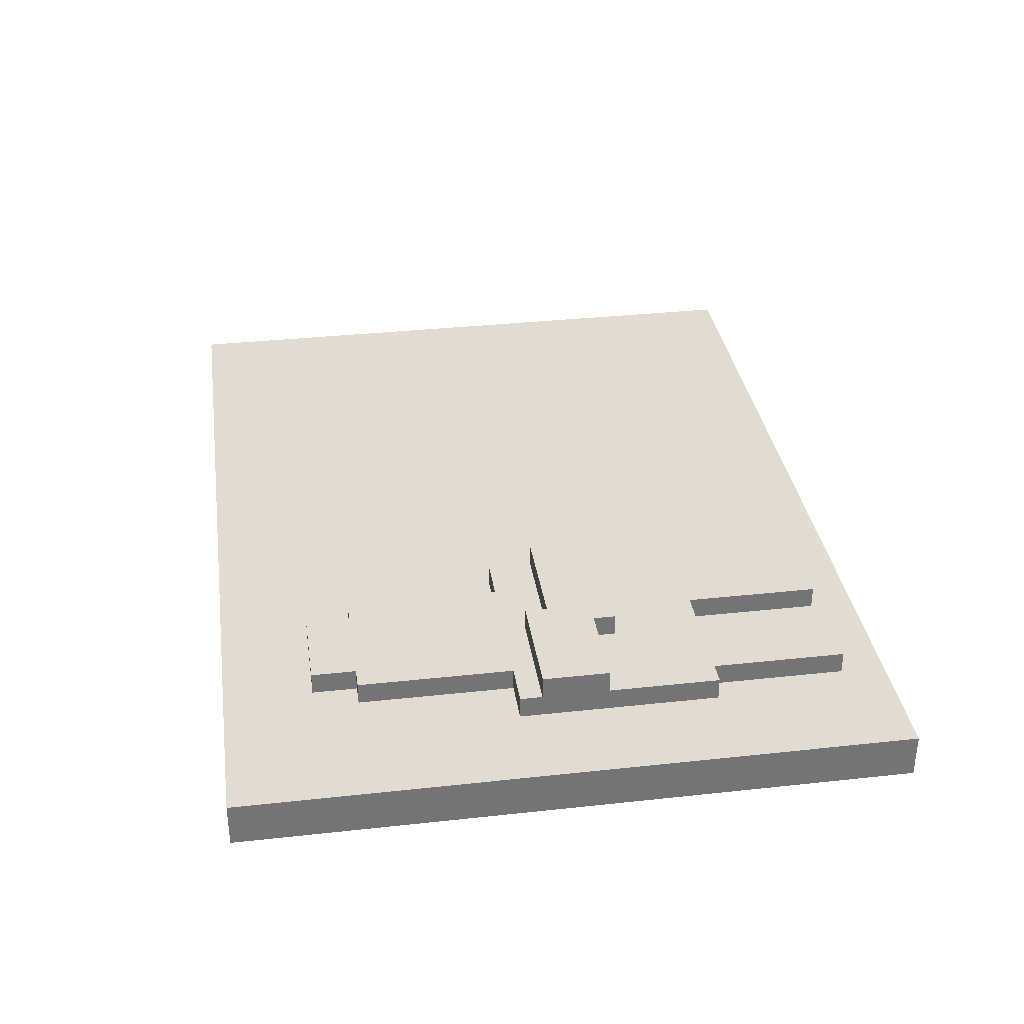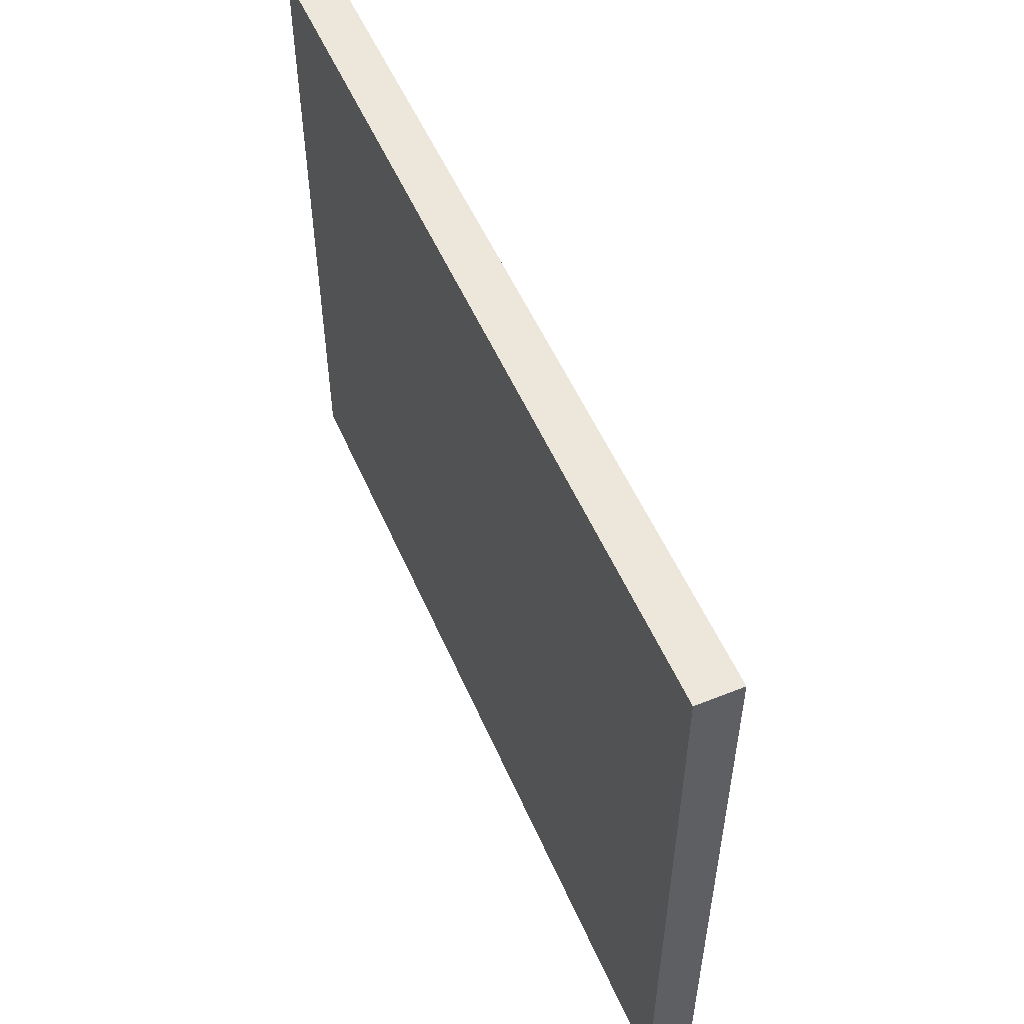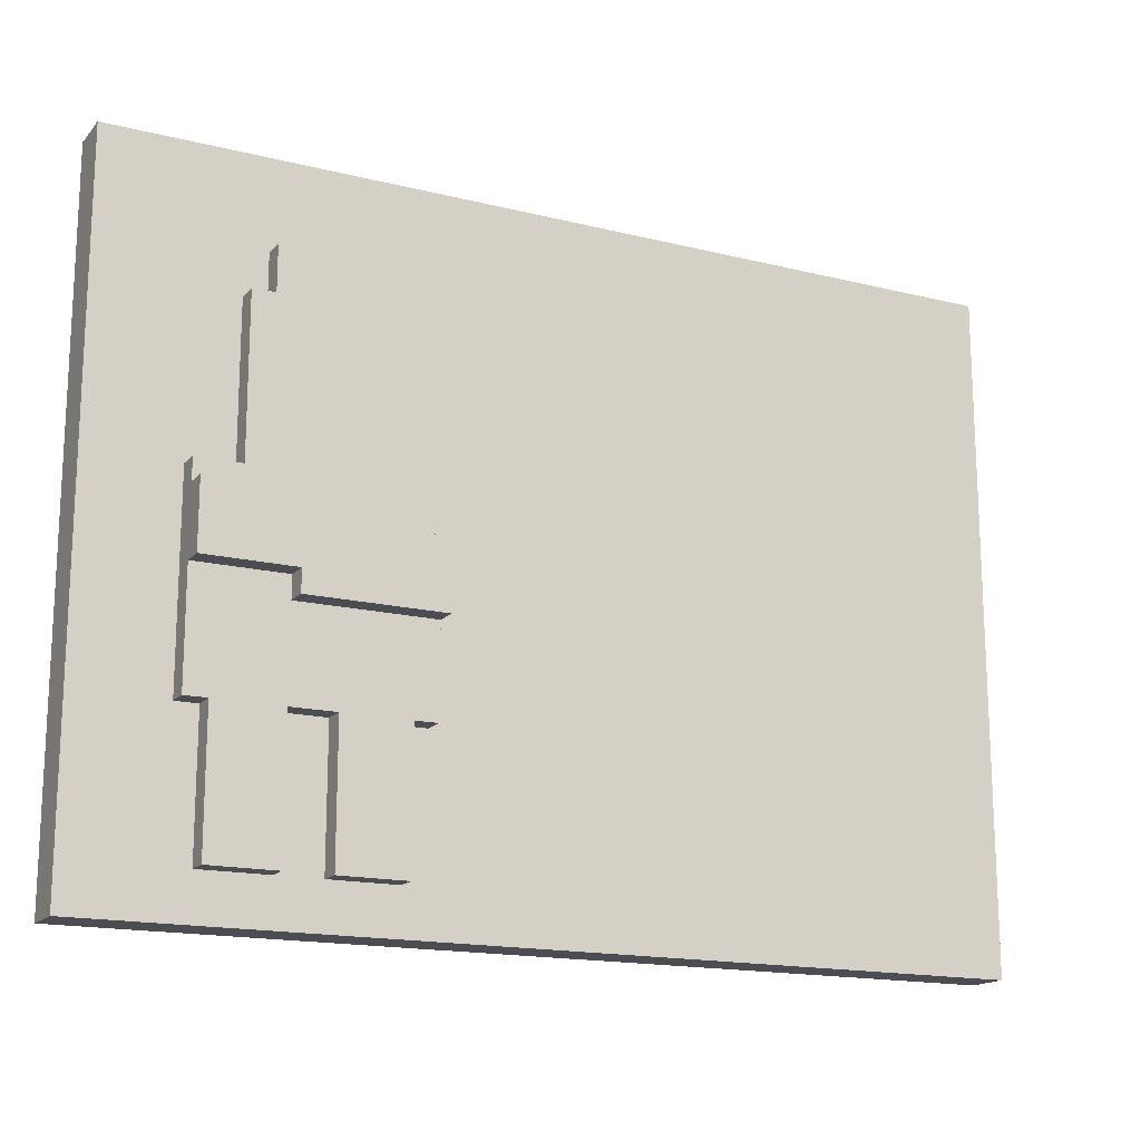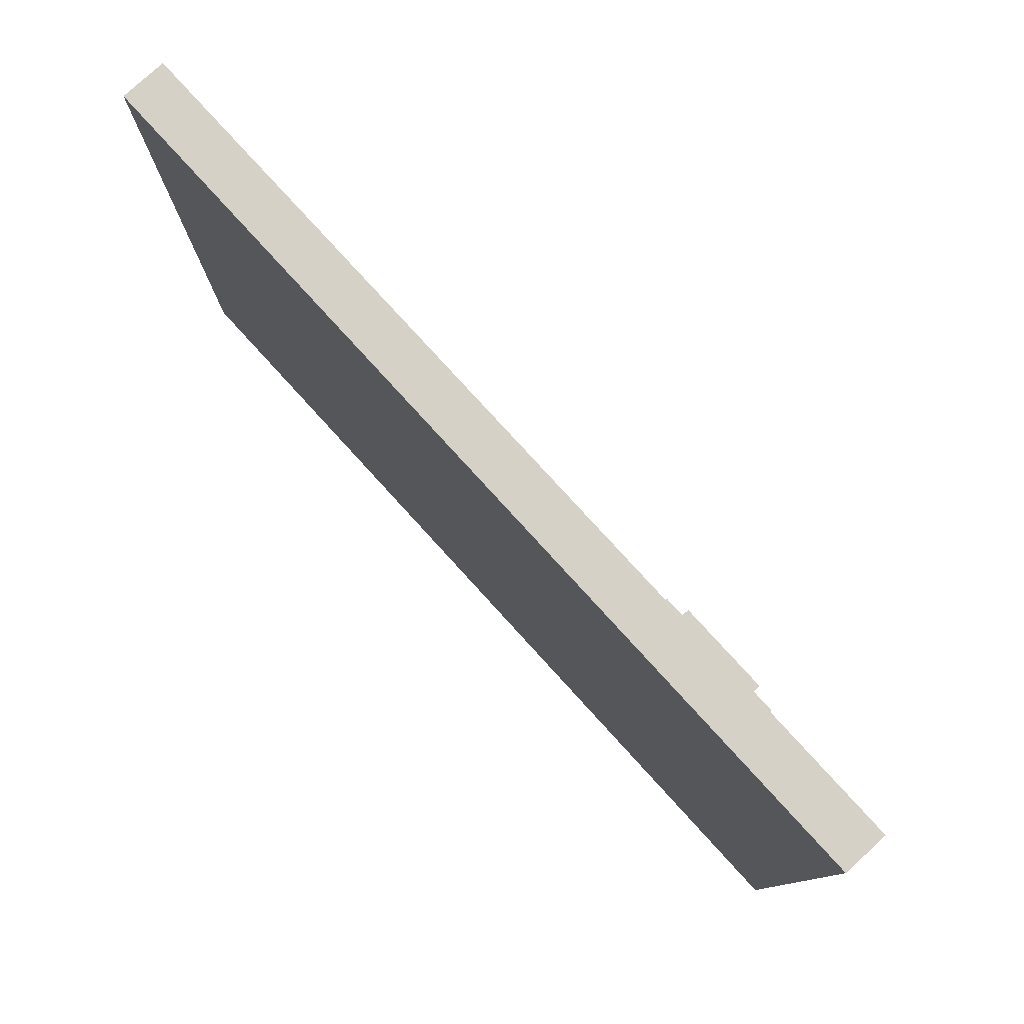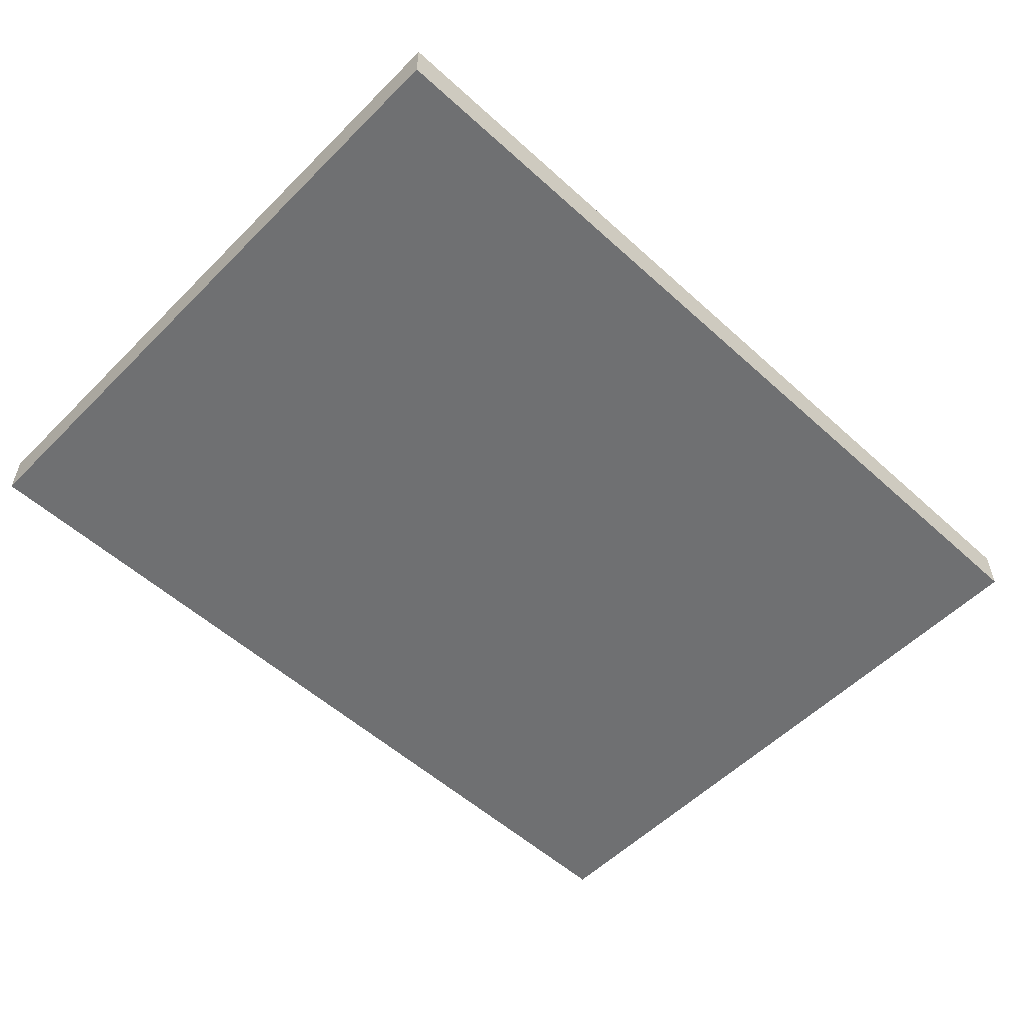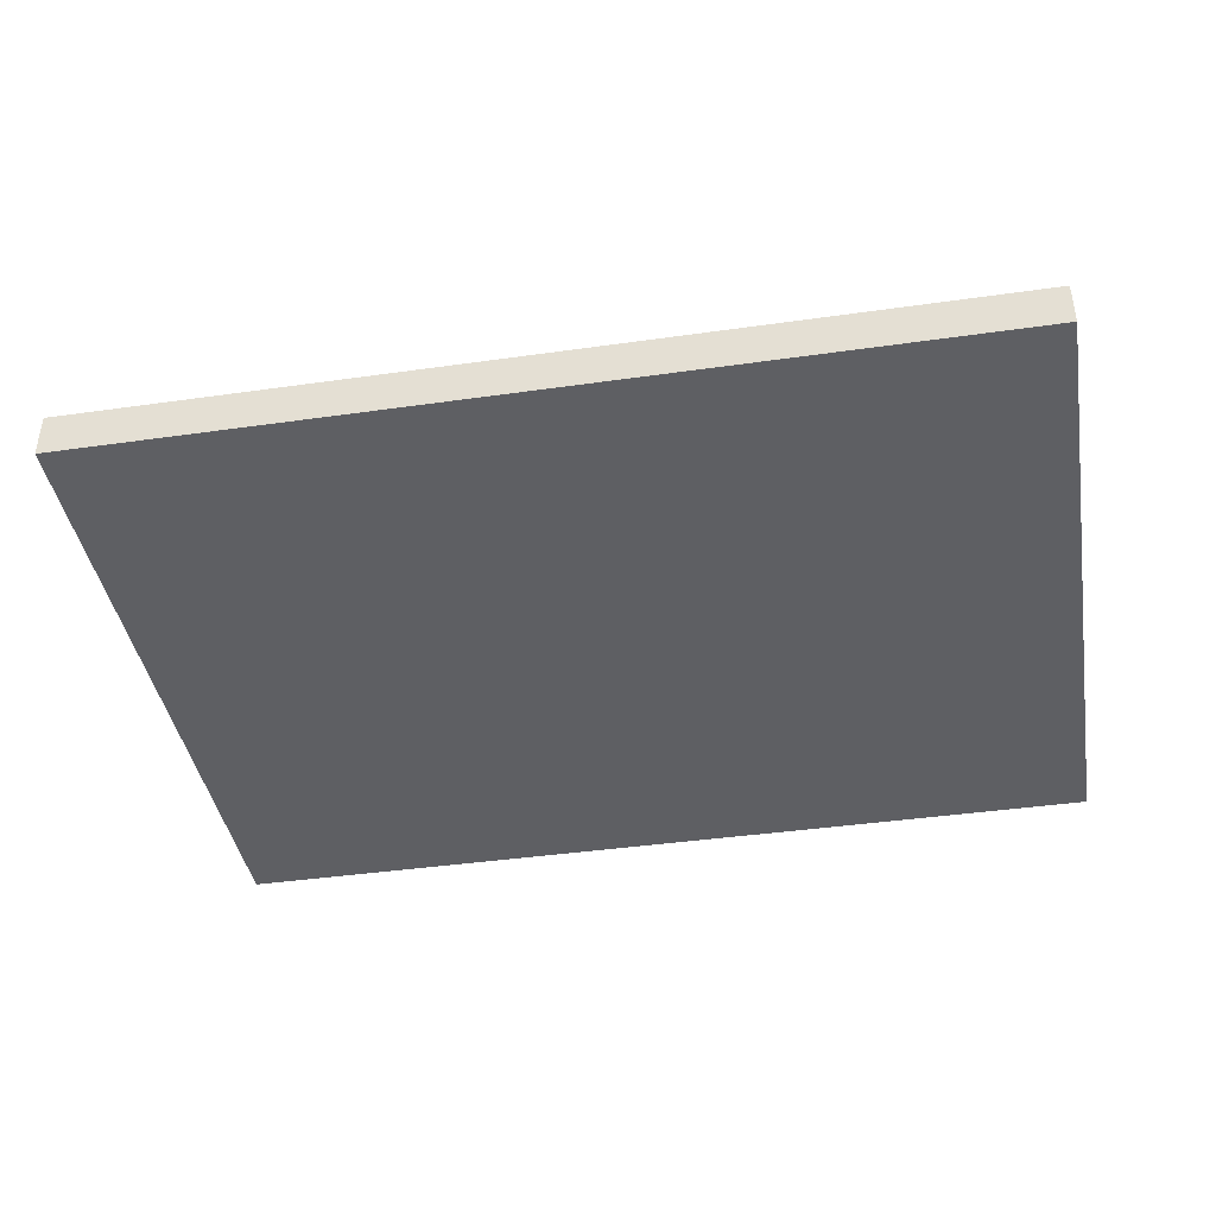
<metadata>
{"format":"obj","ext":"obj","renderer":"f3d","projection":"perspective","resolution":1024,"background":"white","views":[{"elev":34.2,"azim":-98.4,"up":"+Z"},{"elev":53.5,"azim":-113.2,"up":"+Y"},{"elev":-16.4,"azim":-26.9,"up":"+Y"},{"elev":79.1,"azim":-132.4,"up":"+Y"},{"elev":-54.9,"azim":136.3,"up":"+Z"},{"elev":-41.2,"azim":9.8,"up":"+Z"}]}
</metadata>
<code>
g advert3_mesh
v -20 0 -0
v -20 0 -2
v -20 30 -0
v -20 30 -2
v -16 8 1
v -16 8 -0
v -16 13 2
v -16 13 1
v -16 16 2
v -16 16 1
v -16 17 1
v -16 17 -0
v -15 2 1
v -15 2 -0
v -15 8 1
v -15 8 -0
v -14 17 1
v -14 17 -0
v -14 24 1
v -14 24 -0
v -13 24 1
v -13 24 -0
v -13 26 1
v -13 26 -0
v -12 12 2
v -12 12 1
v -12 13 2
v -12 13 1
v -10 2 1
v -10 2 -0
v -10 8 1
v -10 8 -0
v -12 2 1
v -12 2 -0
v -12 8 1
v -12 8 -0
v -11 15 2
v -11 15 1
v -11 16 2
v -11 16 1
v -9 24 1
v -9 24 -0
v -9 26 1
v -9 26 -0
v -8 17 1
v -8 17 -0
v -8 24 1
v -8 24 -0
v -7 2 1
v -7 2 -0
v -7 8 1
v -7 8 -0
v -6 8 1
v -6 8 -0
v -6 12 2
v -6 12 1
v -6 15 2
v -6 15 1
v -6 17 1
v -6 17 -0
v 20 0 -0
v 20 0 -2
v 20 30 -0
v 20 30 -2
v -16 13 2
v -16 16 2
v -15 13 2
v -15 16 2
v -12 12 2
v -12 13 2
v -11 15 2
v -11 16 2
v -7 12 2
v -7 15 2
v -6 12 2
v -6 15 2
v -16 8 1
v -16 13 1
v -16 16 1
v -16 17 1
v -15 2 1
v -15 8 1
v -15 13 1
v -15 16 1
v -14 8 1
v -14 13 1
v -14 16 1
v -14 17 1
v -14 24 1
v -13 8 1
v -13 9 1
v -13 13 1
v -13 16 1
v -13 17 1
v -13 21 1
v -13 22 1
v -13 24 1
v -13 26 1
v -12 2 1
v -12 8 1
v -12 12 1
v -12 13 1
v -12 18 1
v -12 19 1
v -12 21 1
v -12 22 1
v -11 15 1
v -11 16 1
v -10 2 1
v -10 8 1
v -10 18 1
v -10 19 1
v -10 21 1
v -10 22 1
v -9 8 1
v -9 9 1
v -9 12 1
v -9 15 1
v -9 17 1
v -9 21 1
v -9 22 1
v -9 24 1
v -9 26 1
v -8 8 1
v -8 12 1
v -8 15 1
v -8 17 1
v -8 24 1
v -7 2 1
v -7 8 1
v -7 12 1
v -7 15 1
v -6 8 1
v -6 12 1
v -6 15 1
v -6 17 1
v -20 0 -0
v -20 30 -0
v -19 1 -0
v -19 29 -0
v -16 8 -0
v -16 17 -0
v -15 2 -0
v -15 8 -0
v -14 17 -0
v -14 24 -0
v -13 24 -0
v -13 26 -0
v -12 2 -0
v -12 8 -0
v -10 2 -0
v -10 8 -0
v -9 24 -0
v -9 26 -0
v -8 17 -0
v -8 24 -0
v -7 2 -0
v -7 8 -0
v -6 8 -0
v -6 17 -0
v -4 16 -0
v -4 27 -0
v -3 12 -0
v -3 14 -0
v -3 16 -0
v -3 21 -0
v -3 23 -0
v -3 27 -0
v -2 7 -0
v -2 9 -0
v -2 10 -0
v -2 11 -0
v -2 16 -0
v -2 21 -0
v -2 23 -0
v -2 25 -0
v -1 4 -0
v -1 5 -0
v 0 4 -0
v 0 5 -0
v 1 4 -0
v 1 5 -0
v 1 10 -0
v 1 11 -0
v 2 10 -0
v 2 11 -0
v 2 16 -0
v 2 25 -0
v 3 16 -0
v 3 23 -0
v 3 24 -0
v 3 25 -0
v 4 17 -0
v 4 21 -0
v 9 17 -0
v 9 21 -0
v 10 16 -0
v 10 23 -0
v 10 24 -0
v 10 25 -0
v 11 16 -0
v 11 27 -0
v 15 10 -0
v 15 11 -0
v 15 16 -0
v 15 27 -0
v 16 4 -0
v 16 5 -0
v 16 7 -0
v 16 9 -0
v 16 12 -0
v 16 14 -0
v 16 16 -0
v 16 25 -0
v 18 16 -0
v 18 25 -0
v 19 1 -0
v 19 29 -0
v 20 0 -0
v 20 30 -0
v -20 0 -2
v -20 30 -2
v 20 0 -2
v 20 30 -2
v -20 0 -0
v 20 0 -0
v -20 0 -2
v 20 0 -2
v -15 2 1
v -12 2 1
v -10 2 1
v -7 2 1
v -15 2 -0
v -12 2 -0
v -10 2 -0
v -7 2 -0
v -16 8 1
v -15 8 1
v -12 8 1
v -10 8 1
v -7 8 1
v -6 8 1
v -16 8 -0
v -15 8 -0
v -12 8 -0
v -10 8 -0
v -7 8 -0
v -6 8 -0
v -12 12 2
v -7 12 2
v -6 12 2
v -12 12 1
v -9 12 1
v -8 12 1
v -7 12 1
v -6 12 1
v -16 13 2
v -15 13 2
v -12 13 2
v -16 13 1
v -15 13 1
v -14 13 1
v -13 13 1
v -12 13 1
v -11 15 2
v -7 15 2
v -6 15 2
v -11 15 1
v -9 15 1
v -8 15 1
v -7 15 1
v -6 15 1
v -16 16 2
v -15 16 2
v -11 16 2
v -16 16 1
v -15 16 1
v -14 16 1
v -13 16 1
v -11 16 1
v -16 17 1
v -14 17 1
v -8 17 1
v -6 17 1
v -16 17 -0
v -14 17 -0
v -8 17 -0
v -6 17 -0
v -14 24 1
v -13 24 1
v -9 24 1
v -8 24 1
v -14 24 -0
v -13 24 -0
v -9 24 -0
v -8 24 -0
v -13 26 1
v -9 26 1
v -13 26 -0
v -9 26 -0
v -20 30 -0
v 20 30 -0
v -20 30 -2
v 20 30 -2
f 3 2 1
f 4 2 3
f 8 6 5
f 9 8 7
f 10 6 8
f 10 8 9
f 11 6 10
f 12 6 11
f 15 14 13
f 16 14 15
f 19 18 17
f 20 18 19
f 23 22 21
f 24 22 23
f 27 26 25
f 28 26 27
f 31 30 29
f 32 30 31
f 33 34 35
f 35 34 36
f 37 38 39
f 39 38 40
f 41 42 43
f 43 42 44
f 45 46 47
f 47 46 48
f 49 50 51
f 51 50 52
f 53 54 56
f 55 56 57
f 56 54 58
f 57 56 58
f 58 54 59
f 59 54 60
f 61 62 63
f 63 62 64
f 67 66 65
f 68 66 67
f 70 68 67
f 71 68 70
f 71 70 69
f 72 68 71
f 73 71 69
f 74 71 73
f 75 74 73
f 76 74 75
f 82 78 77
f 83 78 82
f 84 80 79
f 85 83 82
f 85 82 81
f 86 83 85
f 87 80 84
f 88 80 87
f 90 86 85
f 90 85 81
f 91 86 90
f 92 86 91
f 93 88 87
f 94 89 88
f 94 88 93
f 95 89 94
f 96 89 95
f 97 89 96
f 99 90 81
f 99 91 90
f 100 91 99
f 101 92 91
f 102 92 101
f 103 94 93
f 103 95 94
f 104 95 103
f 105 96 95
f 105 95 104
f 106 97 96
f 106 96 105
f 108 103 93
f 110 91 100
f 111 108 107
f 111 104 103
f 111 103 108
f 112 105 104
f 112 104 111
f 112 106 105
f 113 106 112
f 114 97 106
f 114 106 113
f 115 110 109
f 115 91 110
f 116 101 91
f 116 91 115
f 117 101 116
f 118 111 107
f 118 113 112
f 118 112 111
f 119 113 118
f 120 114 113
f 120 113 119
f 121 97 114
f 121 114 120
f 122 98 97
f 122 97 121
f 123 98 122
f 124 117 116
f 124 116 115
f 124 115 109
f 125 117 124
f 126 119 118
f 127 120 119
f 127 119 126
f 127 121 120
f 127 122 121
f 128 122 127
f 129 124 109
f 130 125 124
f 130 124 129
f 131 125 130
f 132 127 126
f 133 131 130
f 134 131 133
f 135 127 132
f 136 127 135
f 139 138 137
f 140 138 139
f 141 140 139
f 142 140 141
f 143 141 139
f 144 141 143
f 145 140 142
f 146 140 145
f 147 140 146
f 148 140 147
f 149 143 139
f 151 149 139
f 151 150 149
f 152 150 151
f 154 140 148
f 156 154 153
f 157 151 139
f 159 158 157
f 160 156 155
f 161 160 159
f 162 140 154
f 162 160 161
f 162 154 156
f 162 156 160
f 163 161 159
f 164 161 163
f 165 162 161
f 165 161 164
f 166 162 165
f 167 162 166
f 168 140 162
f 168 162 167
f 169 159 157
f 169 163 159
f 170 163 169
f 171 163 170
f 172 163 171
f 173 165 164
f 173 166 165
f 174 167 166
f 174 166 173
f 175 168 167
f 175 167 174
f 176 168 175
f 177 169 157
f 178 169 177
f 179 177 157
f 179 178 177
f 180 169 178
f 180 178 179
f 181 179 157
f 181 180 179
f 182 169 180
f 182 180 181
f 183 172 171
f 183 171 170
f 184 163 172
f 184 172 183
f 185 183 170
f 185 184 183
f 186 163 184
f 186 184 185
f 187 173 164
f 187 174 173
f 187 175 174
f 187 176 175
f 188 168 176
f 188 176 187
f 189 187 164
f 189 188 187
f 190 188 189
f 191 188 190
f 192 168 188
f 192 188 191
f 193 190 189
f 194 190 193
f 195 193 189
f 195 194 193
f 196 190 194
f 196 194 195
f 197 189 164
f 197 195 189
f 197 196 195
f 198 191 190
f 198 196 197
f 198 190 196
f 199 192 191
f 199 191 198
f 200 168 192
f 200 192 199
f 201 197 164
f 201 198 197
f 201 200 199
f 201 199 198
f 202 140 168
f 202 200 201
f 202 168 200
f 203 186 185
f 203 185 170
f 204 163 186
f 204 186 203
f 205 201 164
f 205 202 201
f 206 140 202
f 206 202 205
f 207 181 157
f 207 182 181
f 208 169 182
f 208 182 207
f 209 170 169
f 209 169 208
f 210 203 170
f 210 170 209
f 210 204 203
f 211 163 204
f 211 204 210
f 211 164 163
f 212 205 164
f 212 164 211
f 212 206 205
f 213 206 212
f 214 206 213
f 215 210 209
f 215 209 208
f 215 214 213
f 215 213 212
f 215 212 211
f 215 208 207
f 215 211 210
f 216 206 214
f 216 214 215
f 217 139 137
f 217 215 207
f 217 216 215
f 217 207 157
f 217 157 139
f 218 206 216
f 218 216 217
f 218 138 140
f 218 140 206
f 219 217 137
f 219 218 217
f 220 138 218
f 220 218 219
f 221 222 223
f 223 222 224
f 227 226 225
f 228 226 227
f 233 230 229
f 234 230 233
f 235 232 231
f 236 232 235
f 243 238 237
f 244 238 243
f 245 240 239
f 246 240 245
f 247 242 241
f 248 242 247
f 252 250 249
f 253 250 252
f 254 250 253
f 255 251 250
f 255 250 254
f 256 251 255
f 260 258 257
f 261 259 258
f 261 258 260
f 262 259 261
f 263 259 262
f 264 259 263
f 265 266 268
f 268 266 269
f 269 266 270
f 266 267 271
f 270 266 271
f 271 267 272
f 273 274 276
f 274 275 277
f 276 274 277
f 277 275 278
f 278 275 279
f 279 275 280
f 281 282 285
f 285 282 286
f 283 284 287
f 287 284 288
f 289 290 293
f 293 290 294
f 291 292 295
f 295 292 296
f 297 298 299
f 299 298 300
f 301 302 303
f 303 302 304

</code>
